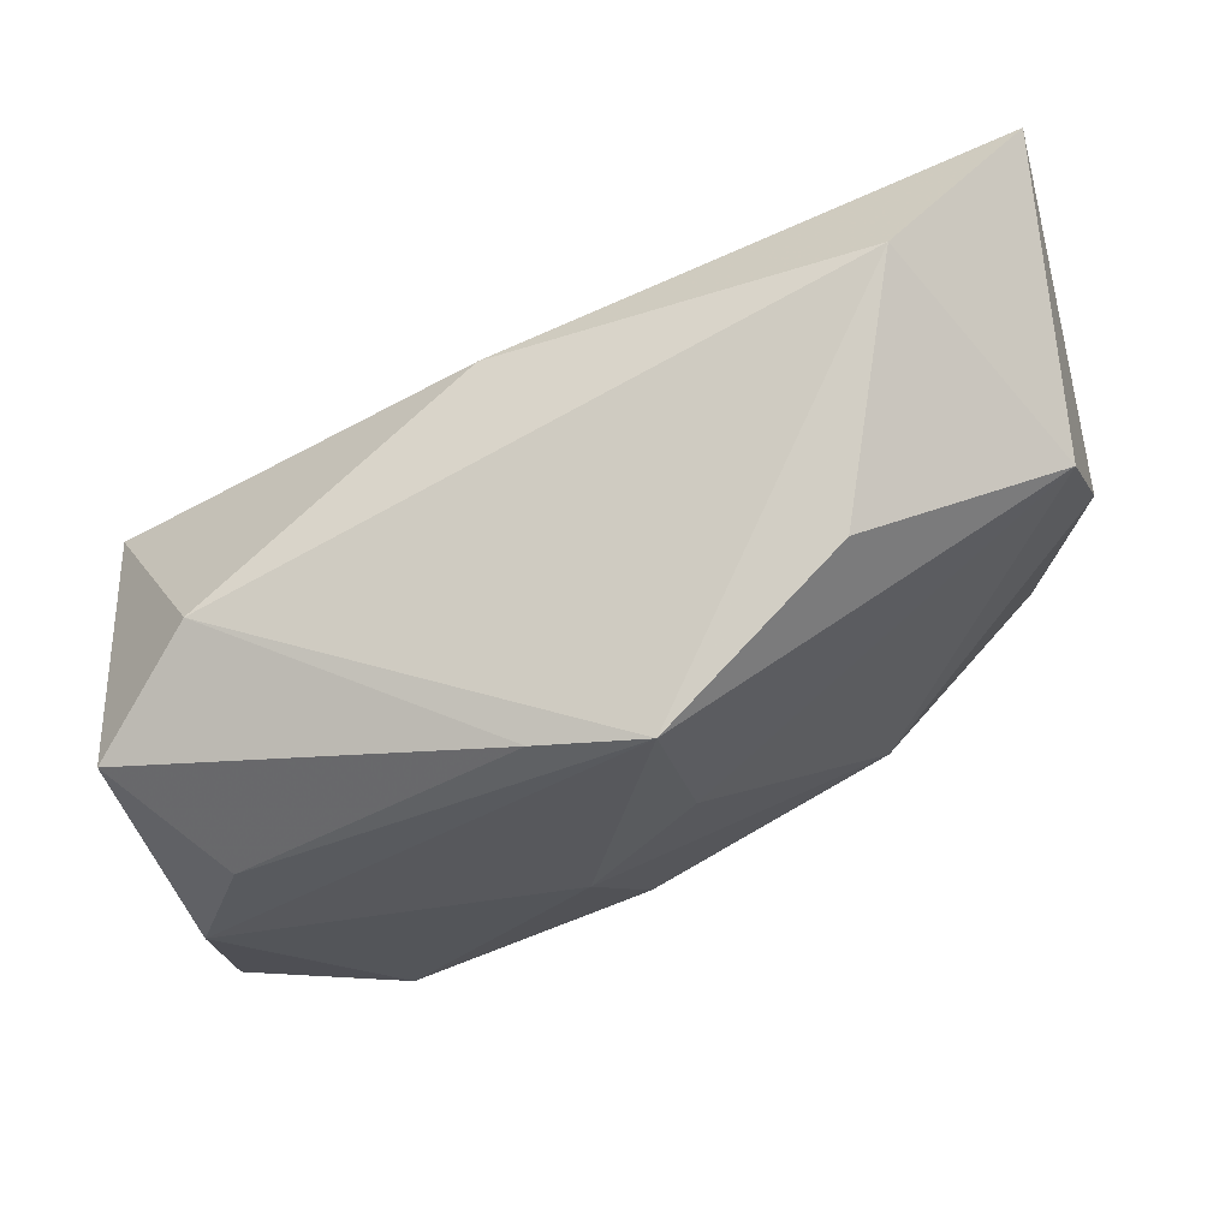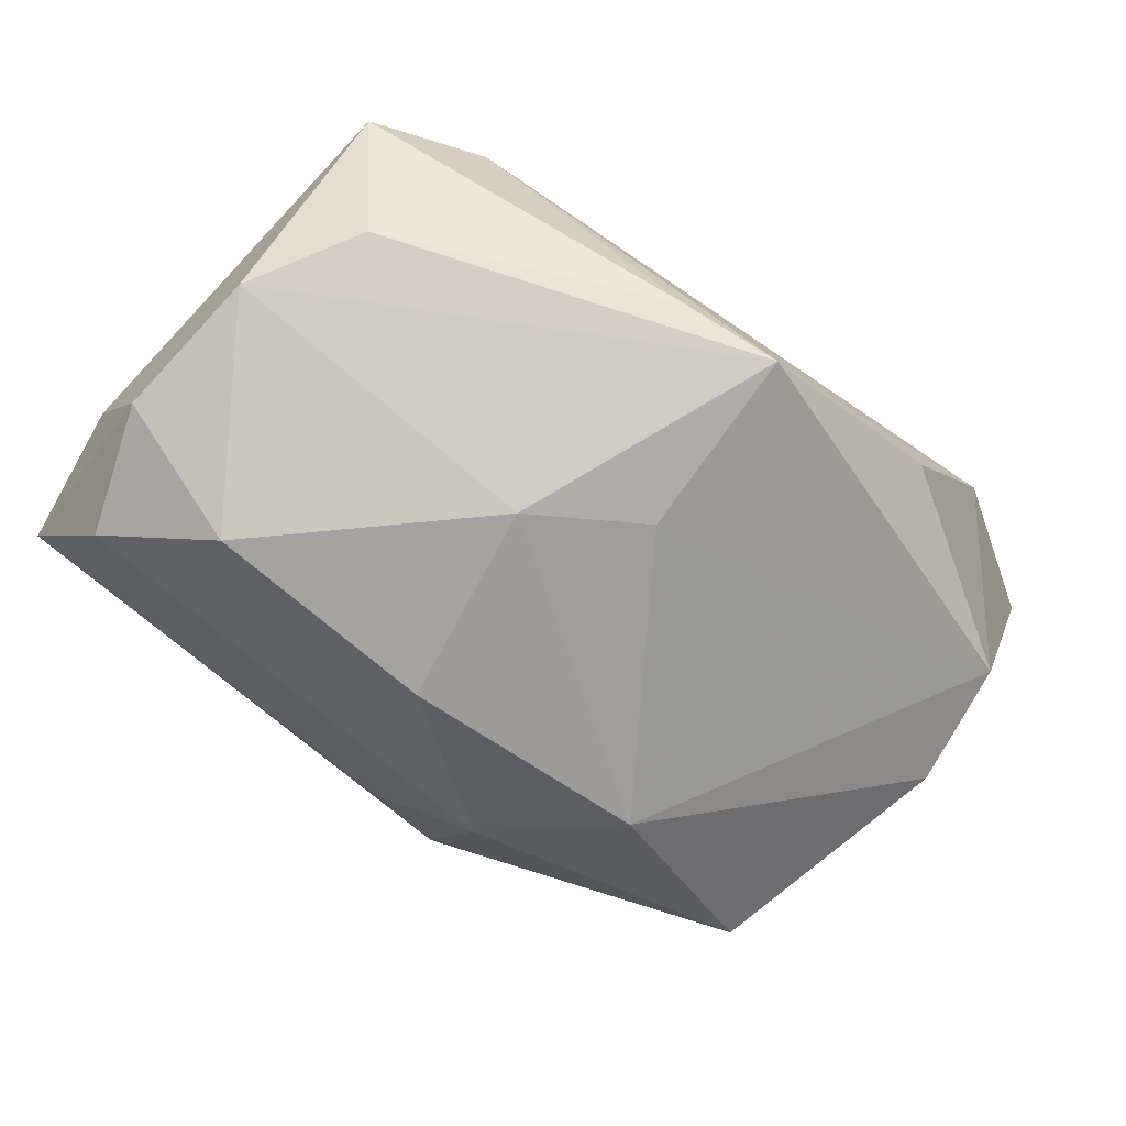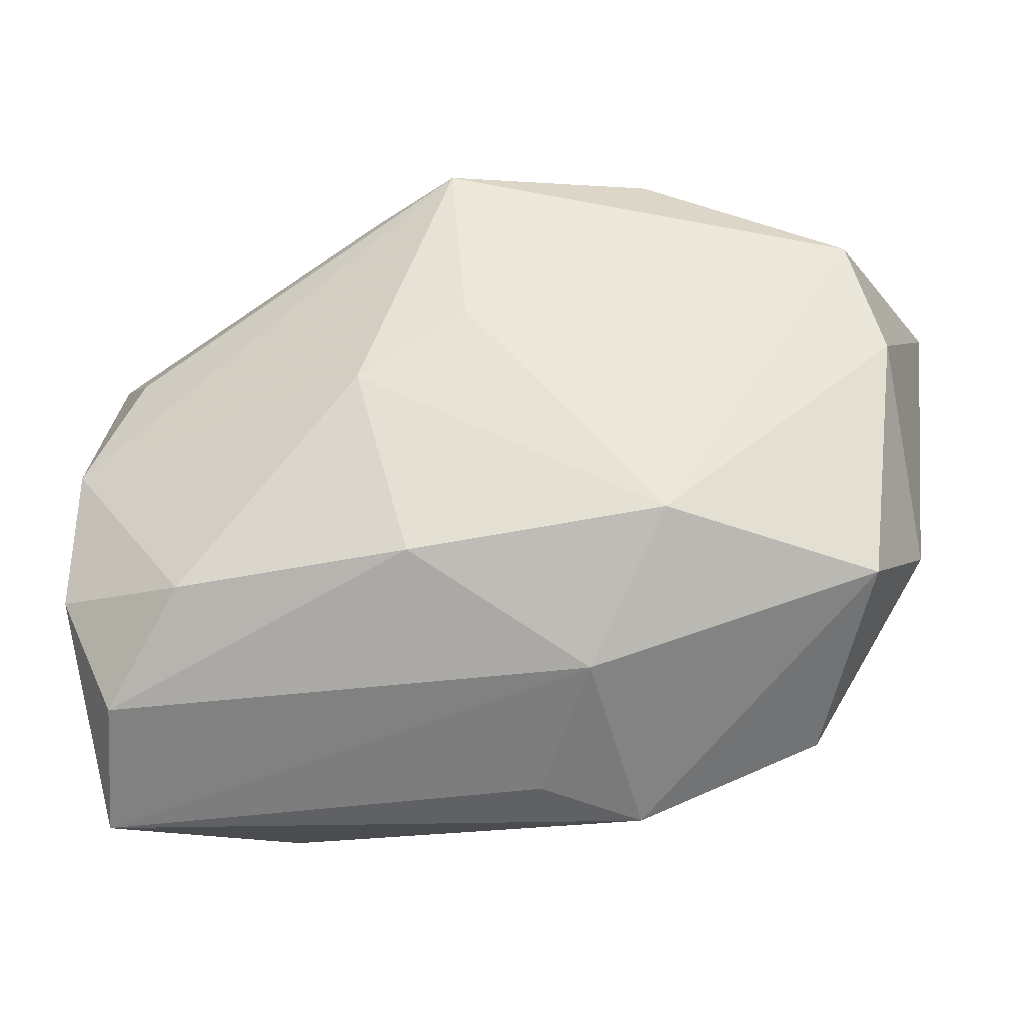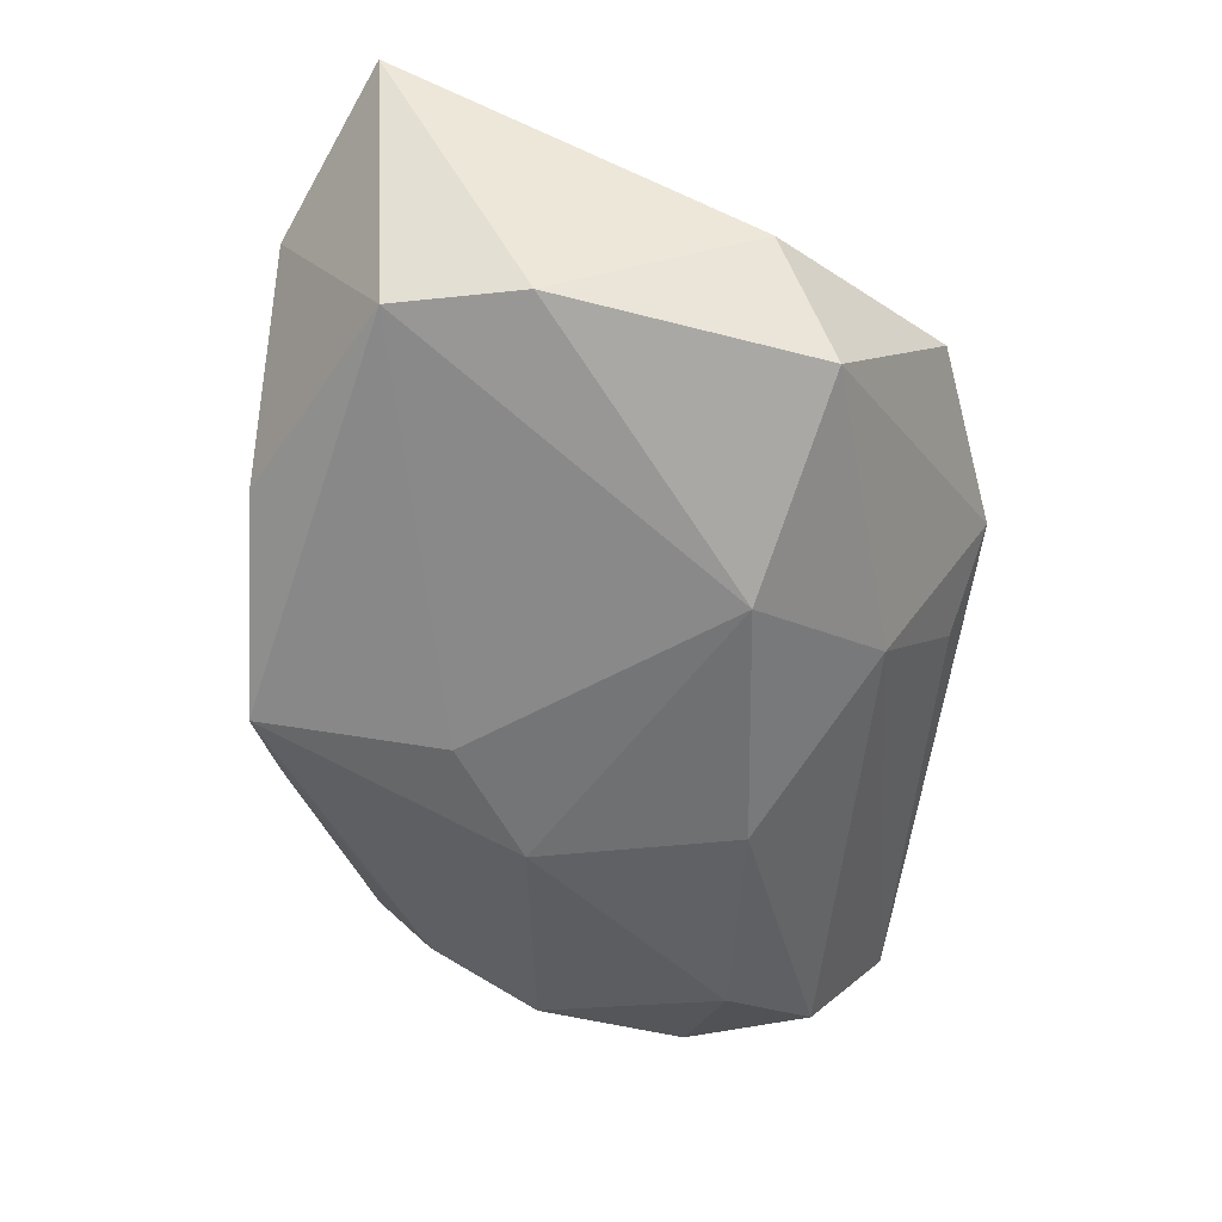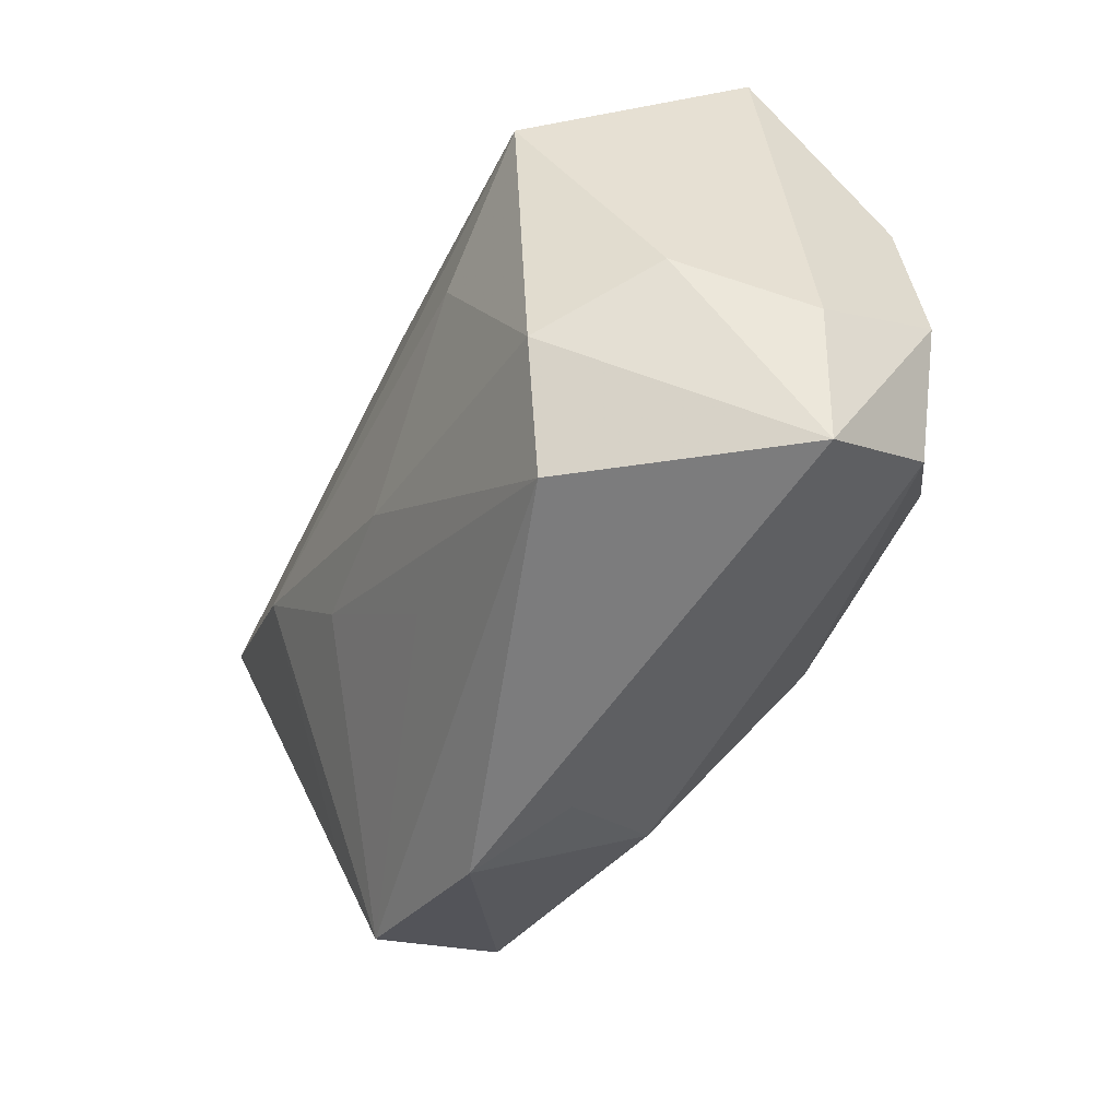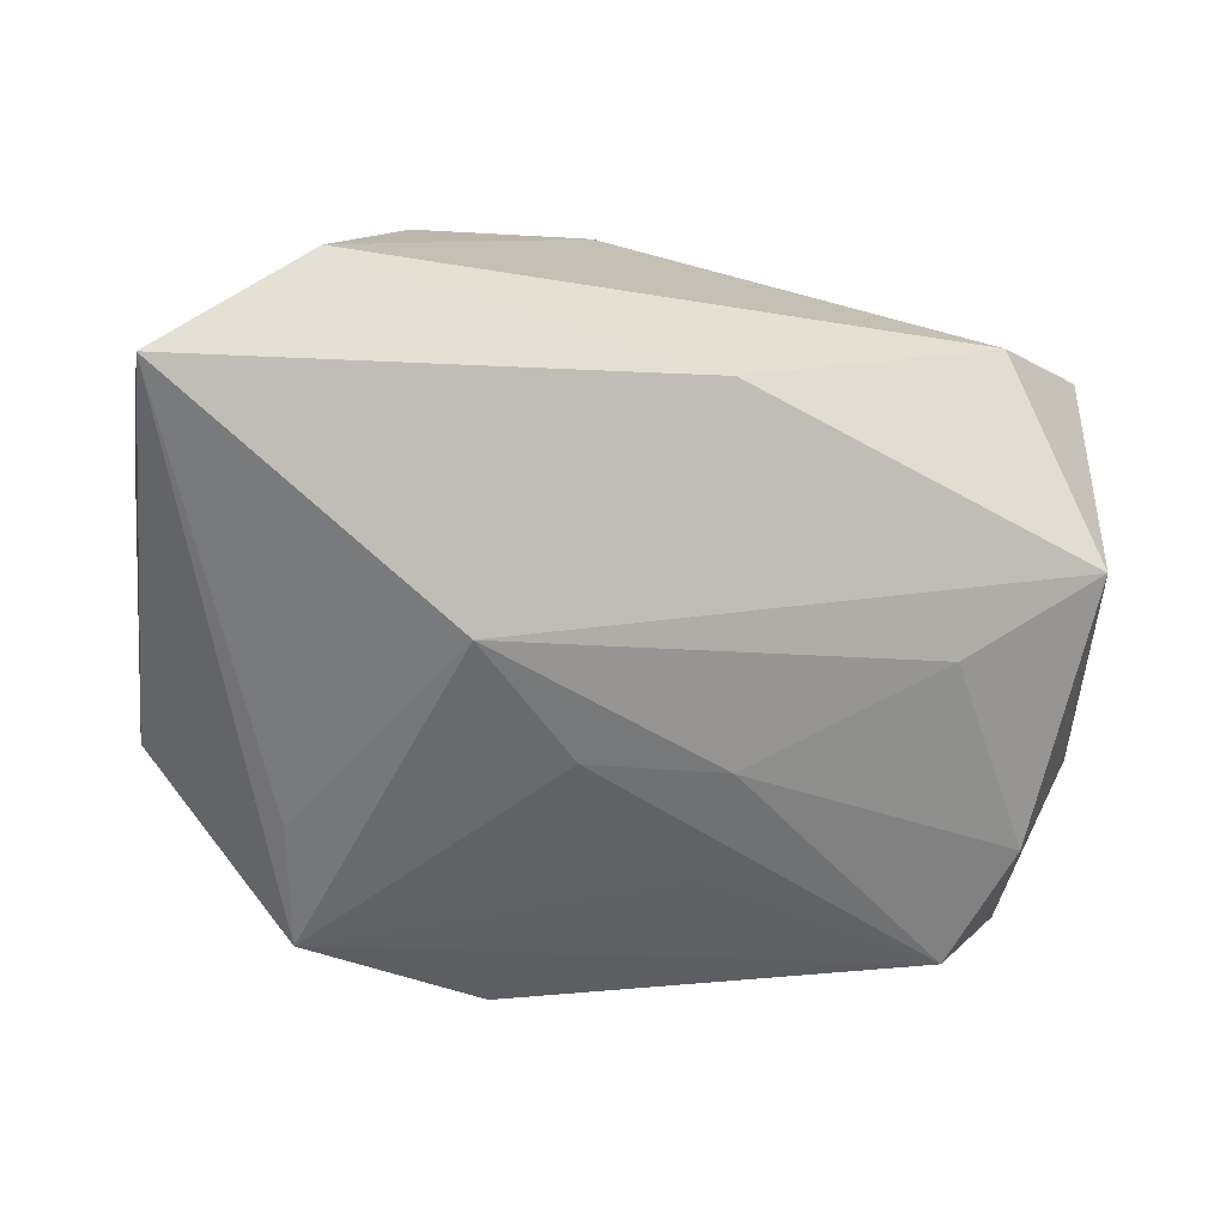
<metadata>
{"format":"obj","ext":"obj","renderer":"f3d","projection":"perspective","resolution":1024,"background":"white","views":[{"elev":78.5,"azim":156.0,"up":"+Y"},{"elev":-69.9,"azim":135.8,"up":"+Z"},{"elev":-23.9,"azim":-170.2,"up":"+Y"},{"elev":-50.2,"azim":-97.3,"up":"+Z"},{"elev":-55.0,"azim":64.0,"up":"+Y"},{"elev":11.0,"azim":-19.8,"up":"+Y"}]}
</metadata>
<code>
v 0.001362 0.02835 -0.01494
v -0.03481 0.02087 -0.008124
v -0.03578 -0.01305 -0.01093
v 0.03706 -0.01207 -0.01324
v -0.03065 -0.01326 0.007074
v -0.01836 -0.008986 -0.01881
v 0.03802 0.01657 0.001061
v -0.004991 -0.02865 -0.003332
v -0.02925 -0.02383 0.003253
v -0.04184 0.02311 0.01597
v 0.001043 -0.009413 0.01756
v 0.03771 -0.0182 -0.002775
v 7.267e-05 -0.01886 0.01273
v -0.03974 -0.00795 -0.0005606
v 0.03425 -0.0135 0.008054
v -0.0006388 0.01202 -0.01832
v 0.02127 -0.02817 0.01227
v 0.01854 -0.001847 0.0193
v -0.0109 -0.02114 -0.01329
v 0.001243 0.02004 0.01678
v -0.01328 -0.03056 0.001636
v 0.03105 0.004185 0.0193
v 0.03724 0.00133 -0.01136
v -0.03808 0.009836 -0.008956
v -0.01078 -0.007898 0.01642
v 0.02627 -0.01833 0.01561
v 0.0324 0.01161 -0.009294
v 0.0318 -0.02282 -0.01416
v 0.02792 0.02039 0.007769
v 0.009551 0.02594 -0.01148
v 0.008742 0.005169 -0.02011
v -0.02757 0.02964 0.01022
v 0.02453 -0.01379 -0.01953
v 0.003773 -0.01223 -0.02077
v 0.03455 -0.03056 -0.004096
v -0.01616 0.02973 -0.007763
v -0.01953 0.002483 0.0193
f 21 35 17
f 10 37 20
f 31 1 23
f 29 20 22
f 22 37 18
f 22 20 37
f 9 3 21
f 21 17 9
f 18 37 11
f 29 1 32
f 32 20 29
f 10 20 32
f 32 2 10
f 31 23 33
f 27 23 1
f 14 9 10
f 3 9 14
f 5 37 10
f 10 9 5
f 5 9 37
f 37 9 25
f 25 11 37
f 17 11 25
f 16 1 31
f 31 6 16
f 16 2 1
f 6 2 16
f 21 3 19
f 3 6 19
f 18 11 26
f 26 11 17
f 26 22 18
f 26 15 22
f 26 17 35
f 35 15 26
f 24 6 3
f 24 2 6
f 3 14 24
f 10 2 24
f 24 14 10
f 1 2 36
f 36 32 1
f 2 32 36
f 4 33 23
f 30 1 29
f 30 27 1
f 22 15 7
f 29 22 7
f 23 27 7
f 7 30 29
f 27 30 7
f 13 9 17
f 17 25 13
f 13 25 9
f 34 19 6
f 34 6 31
f 31 33 34
f 8 35 21
f 21 19 8
f 8 19 35
f 28 4 35
f 33 4 28
f 35 19 28
f 28 34 33
f 19 34 28
f 12 15 35
f 12 7 15
f 35 4 12
f 12 4 23
f 23 7 12

</code>
